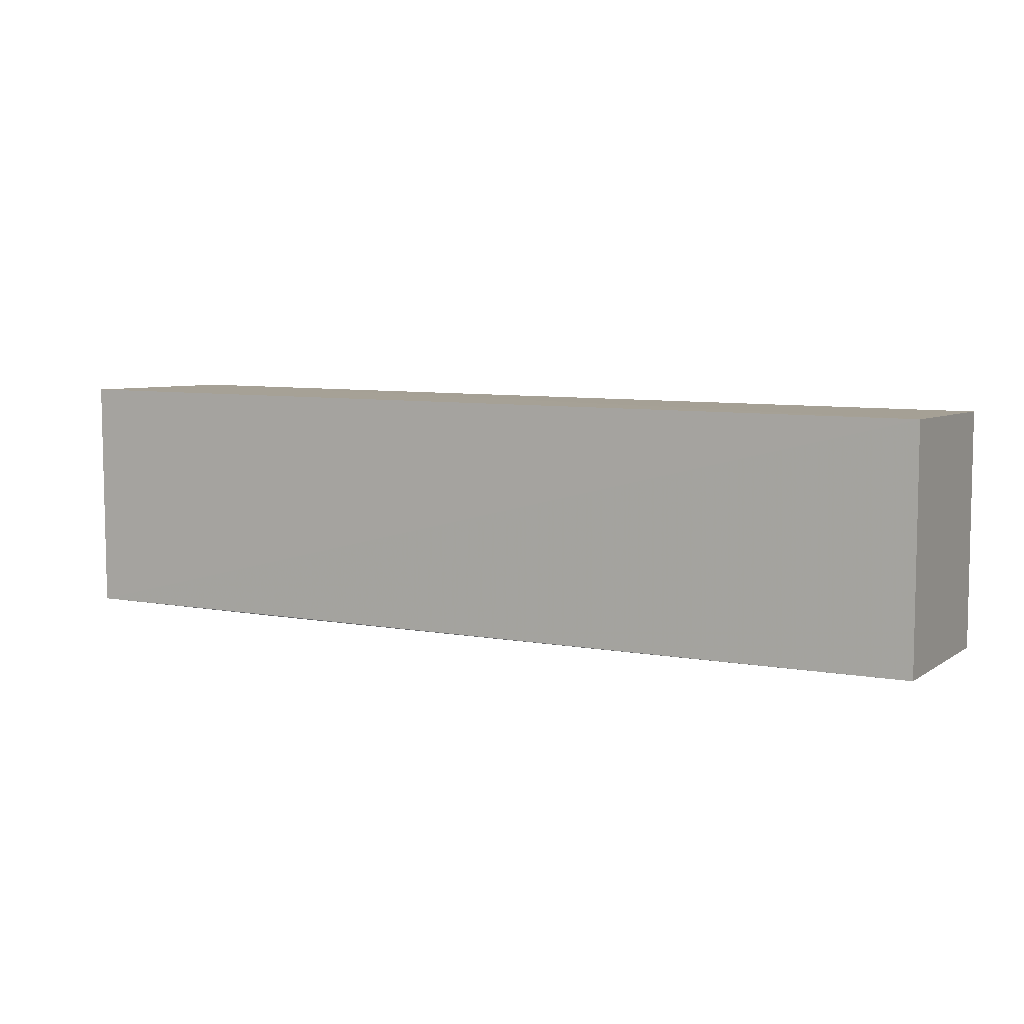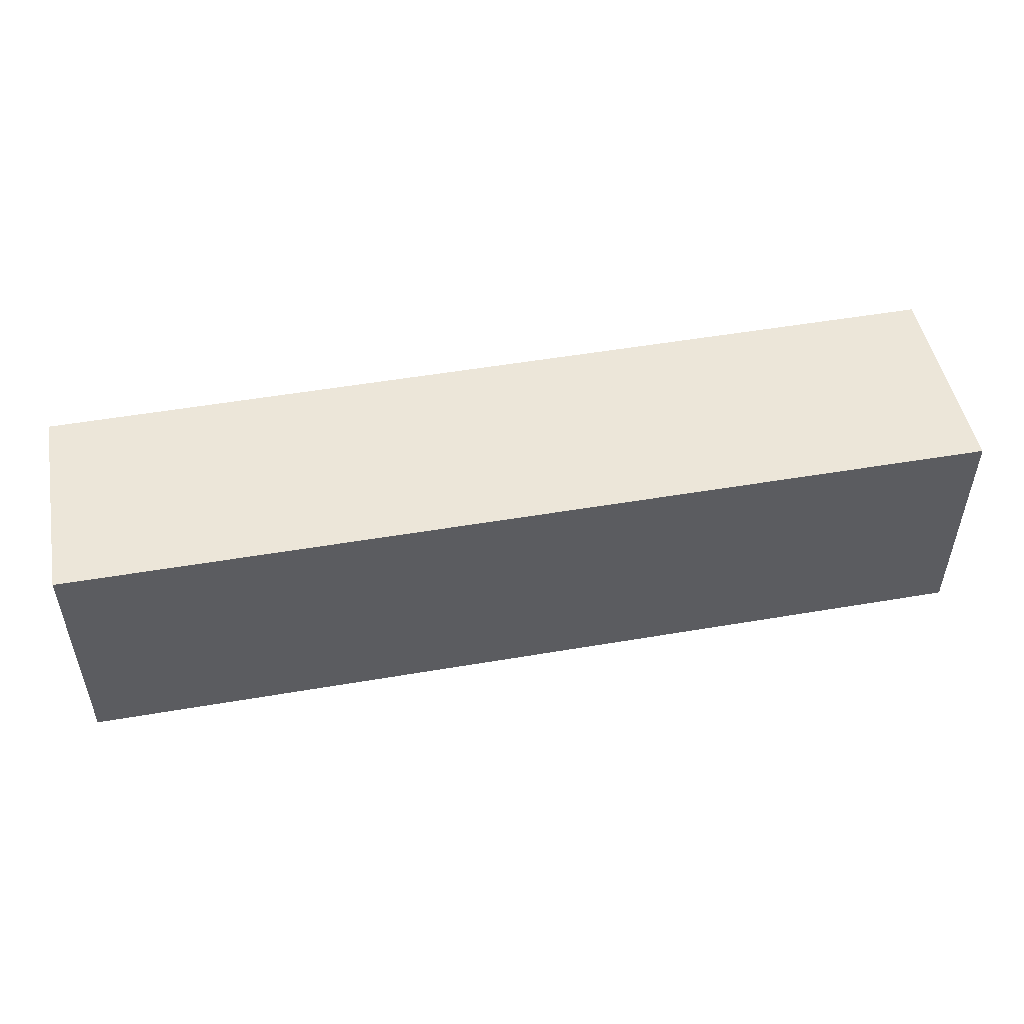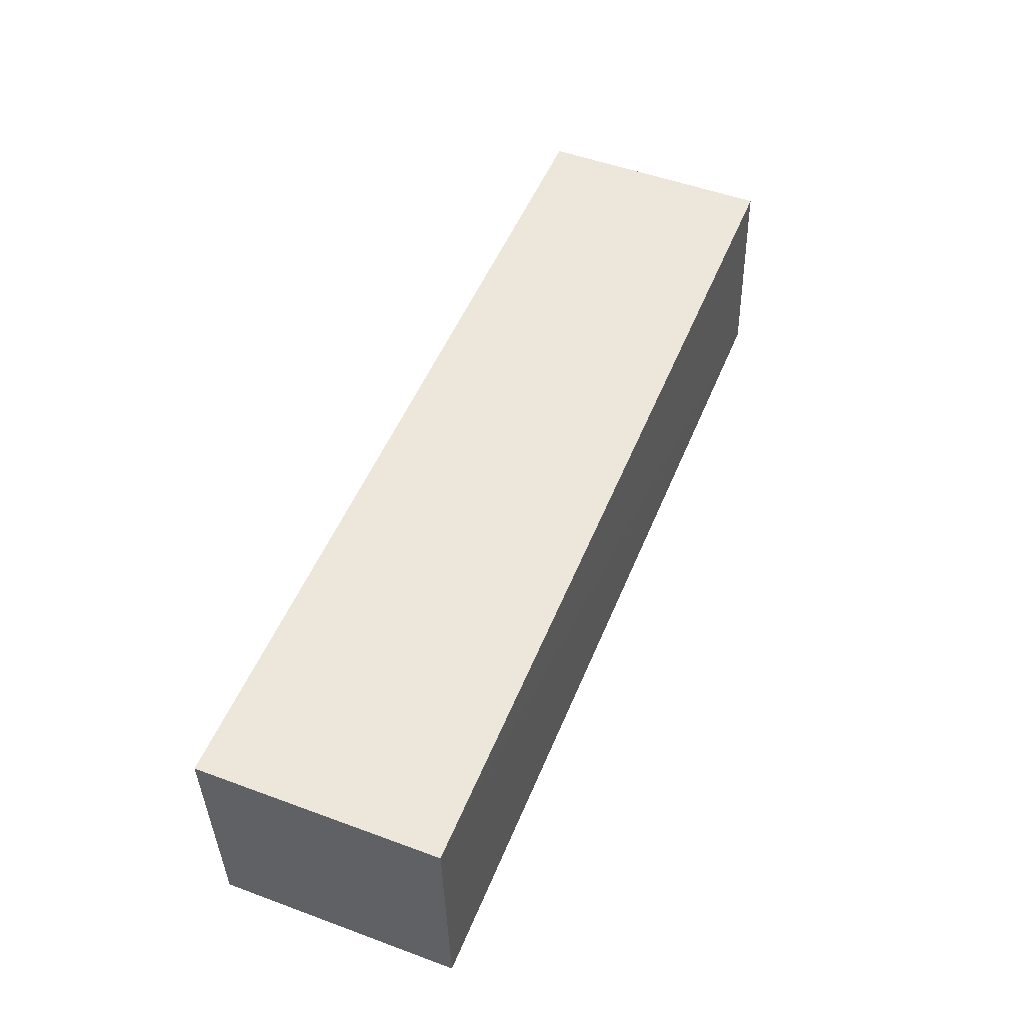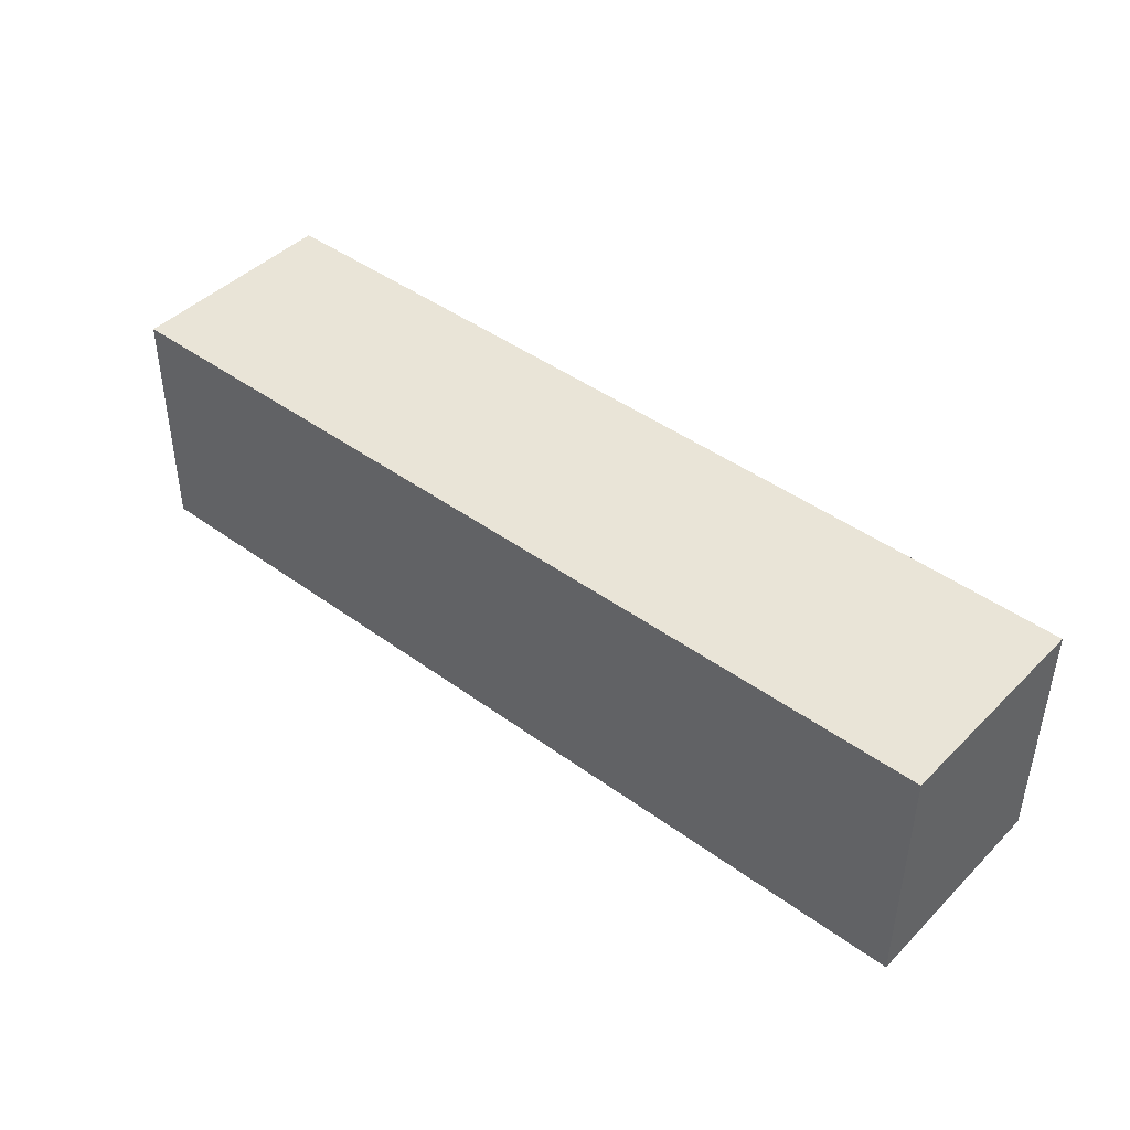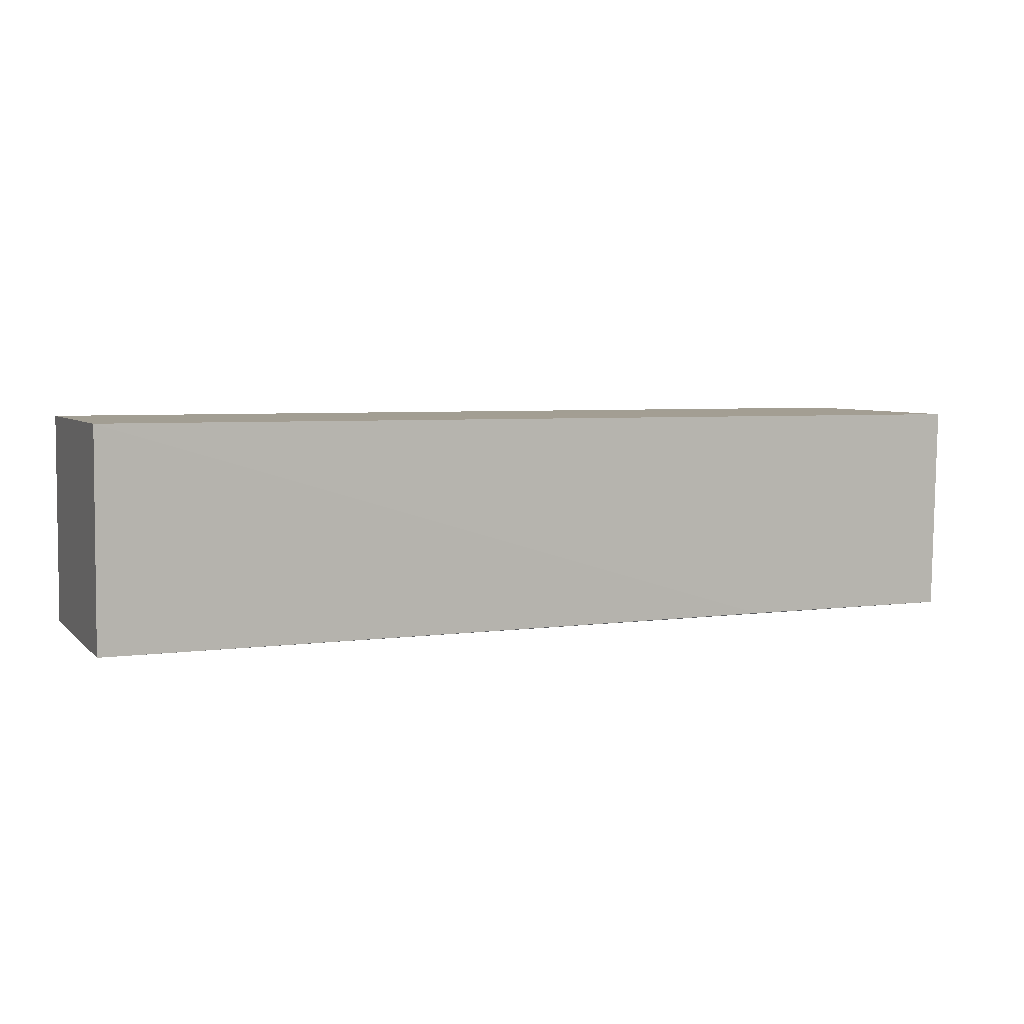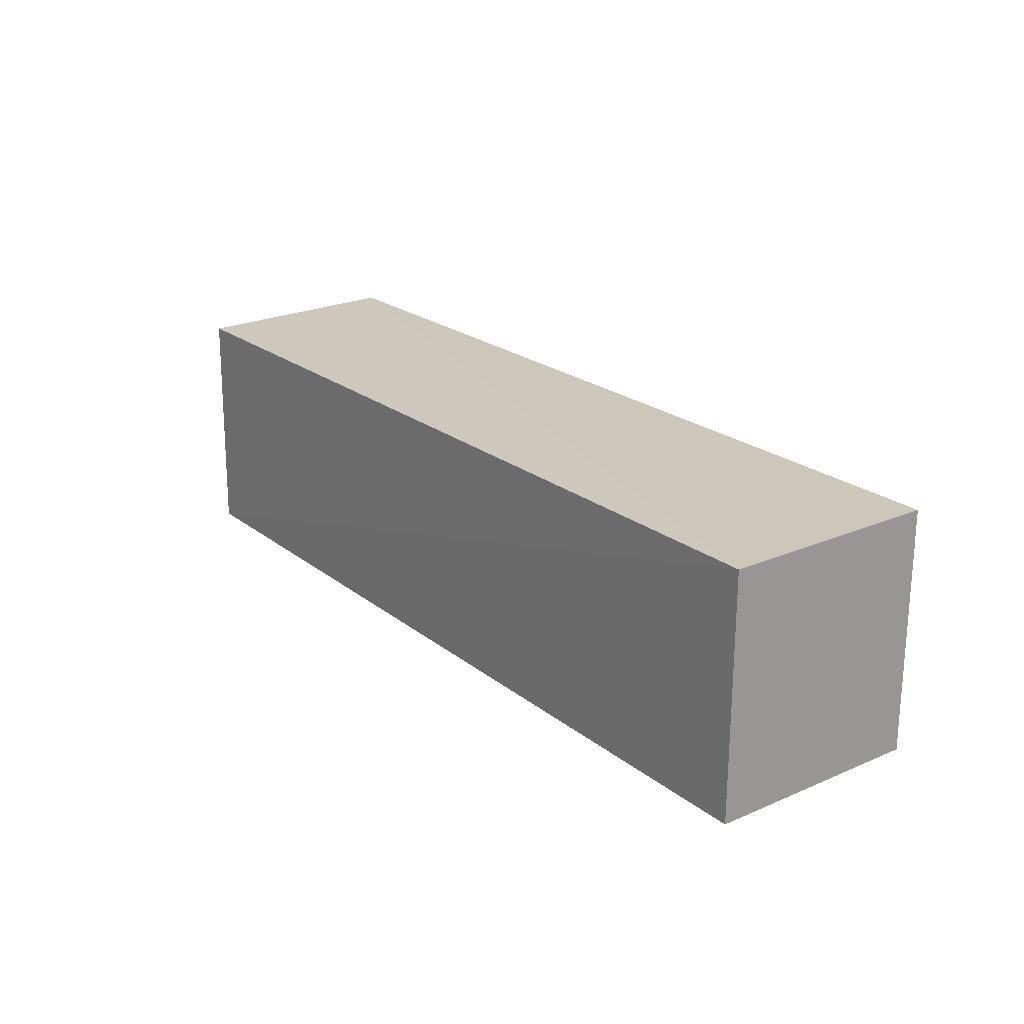
<metadata>
{"format":"obj","ext":"obj","renderer":"f3d","projection":"perspective","resolution":1024,"background":"white","views":[{"elev":7.2,"azim":-153.0,"up":"+Y"},{"elev":50.4,"azim":169.3,"up":"+Y"},{"elev":50.1,"azim":111.9,"up":"+Z"},{"elev":42.9,"azim":41.5,"up":"+Y"},{"elev":5.5,"azim":-22.5,"up":"+Z"},{"elev":21.3,"azim":54.6,"up":"+Y"}]}
</metadata>
<code>
v 0.1073 0.03249 0.2688
v 0.1072 -0.03255 0.269
v 0.1073 -0.03087 0.2116
v -0.1442 0.03308 0.2116
v -0.1442 -0.03384 0.2706
v 0.1073 0.0338 0.2116
v -0.1442 0.03136 0.27
v 0.04589 -0.03126 0.2118
v -0.1443 -0.03154 0.2118
f 1 2 3
f 5 2 1
f 6 1 3
f 6 3 4
f 6 4 1
f 7 5 1
f 7 1 4
f 8 3 2
f 8 2 5
f 9 8 5
f 9 4 3
f 9 3 8
f 9 7 4
f 9 5 7

</code>
